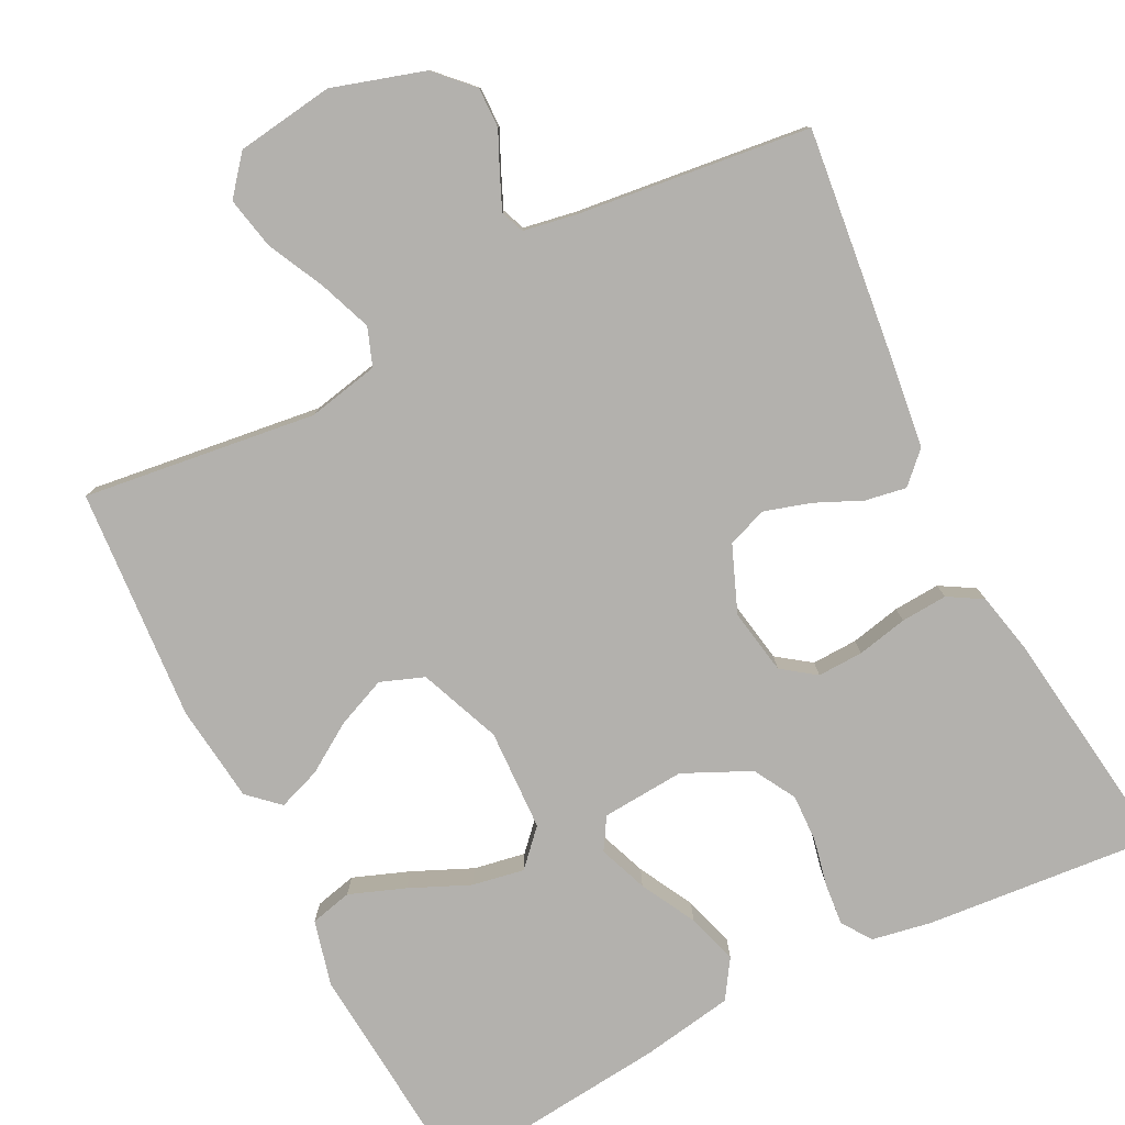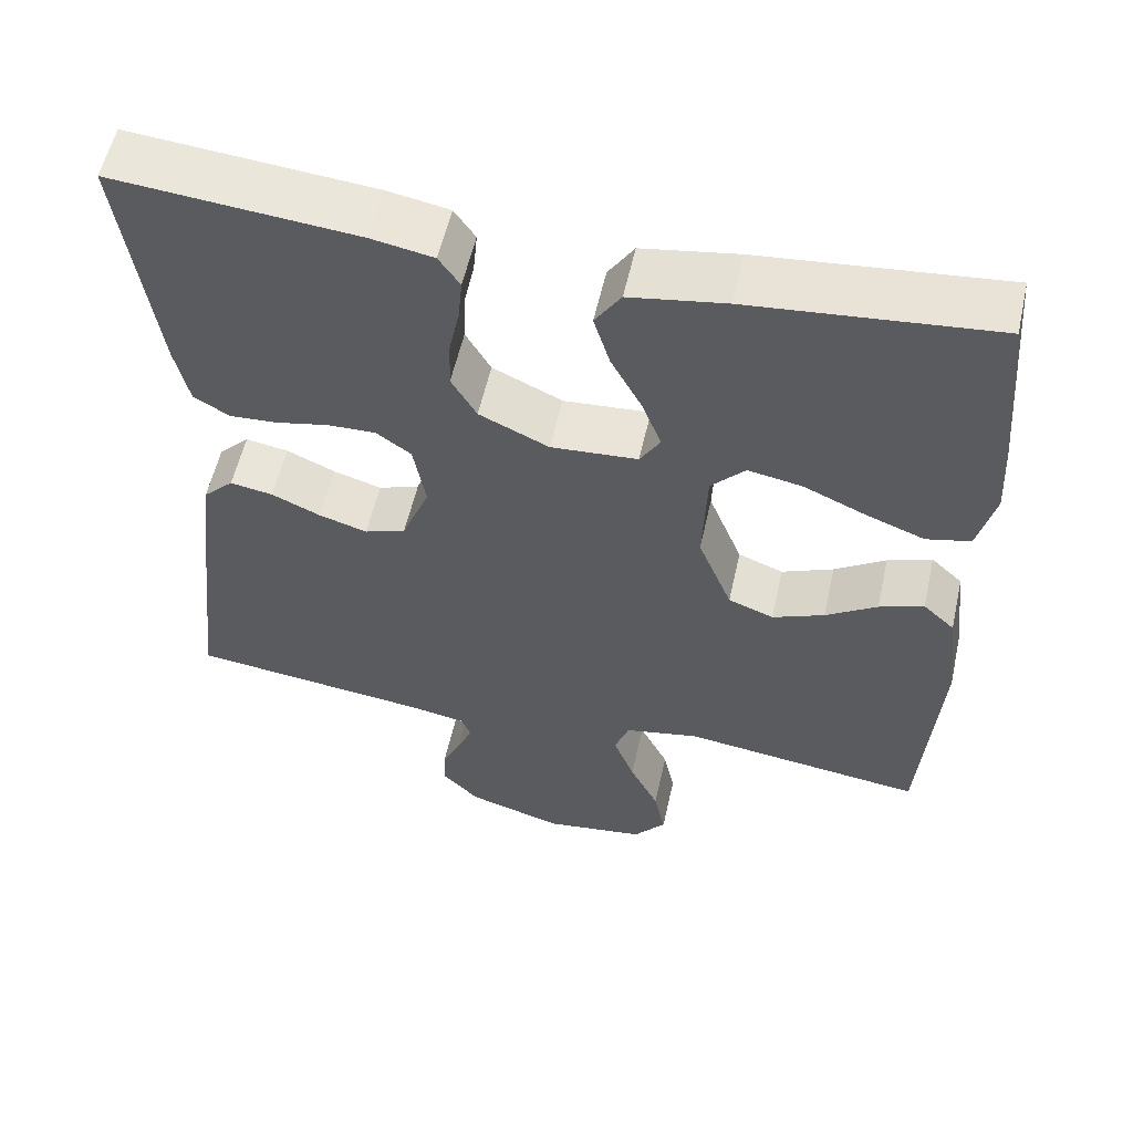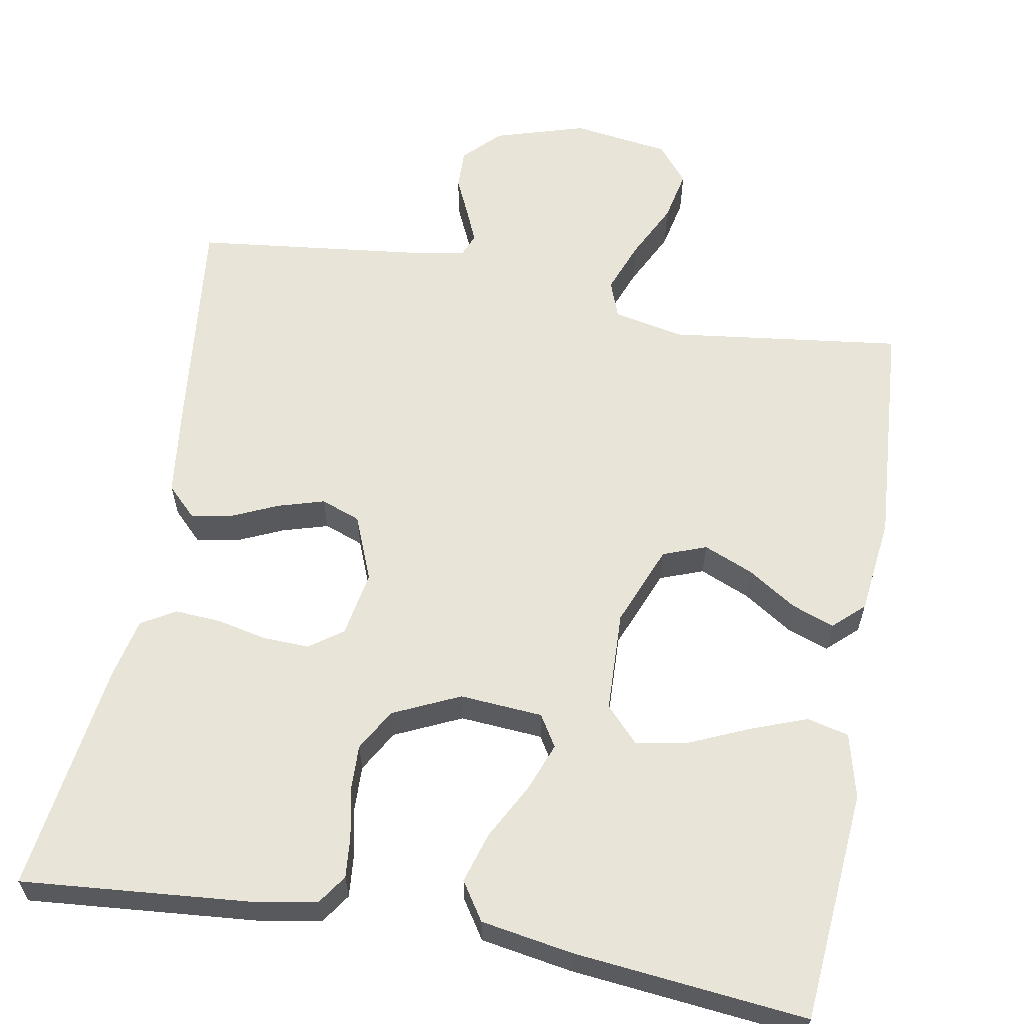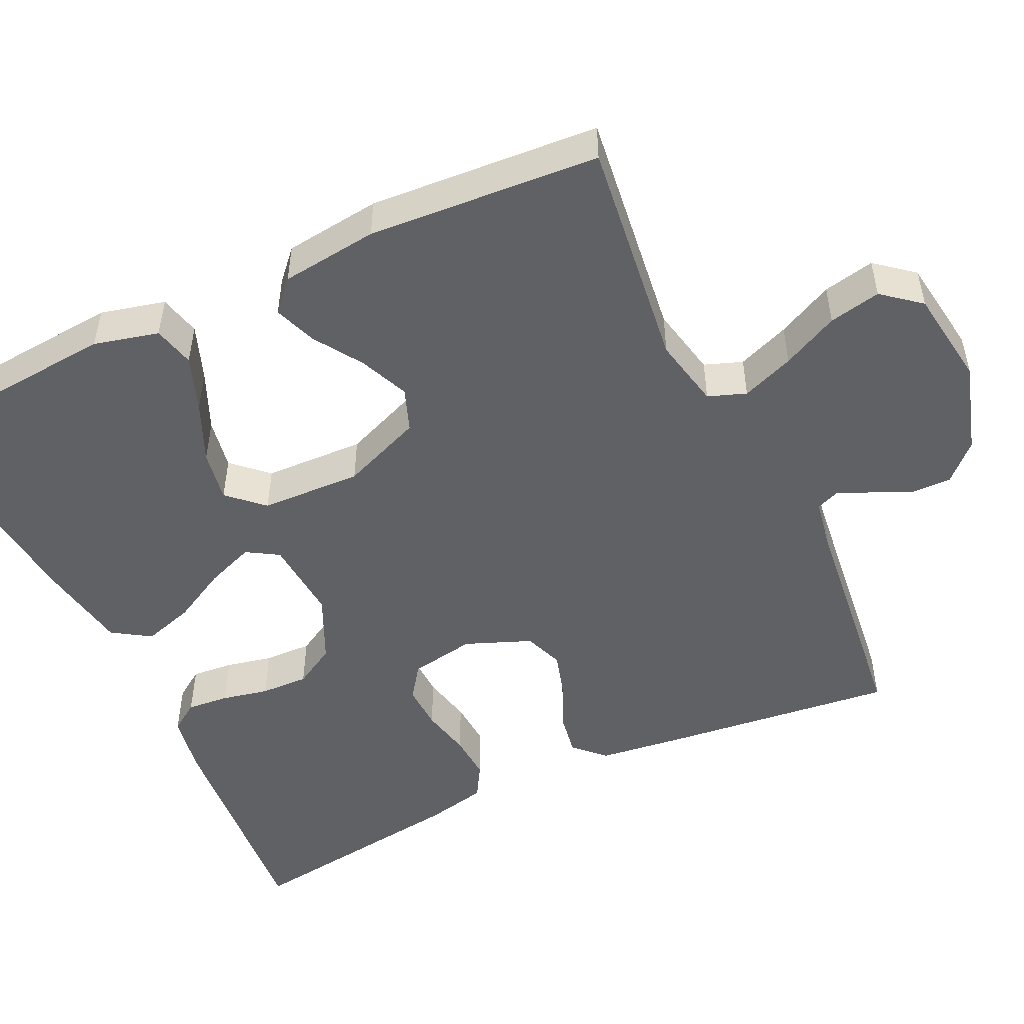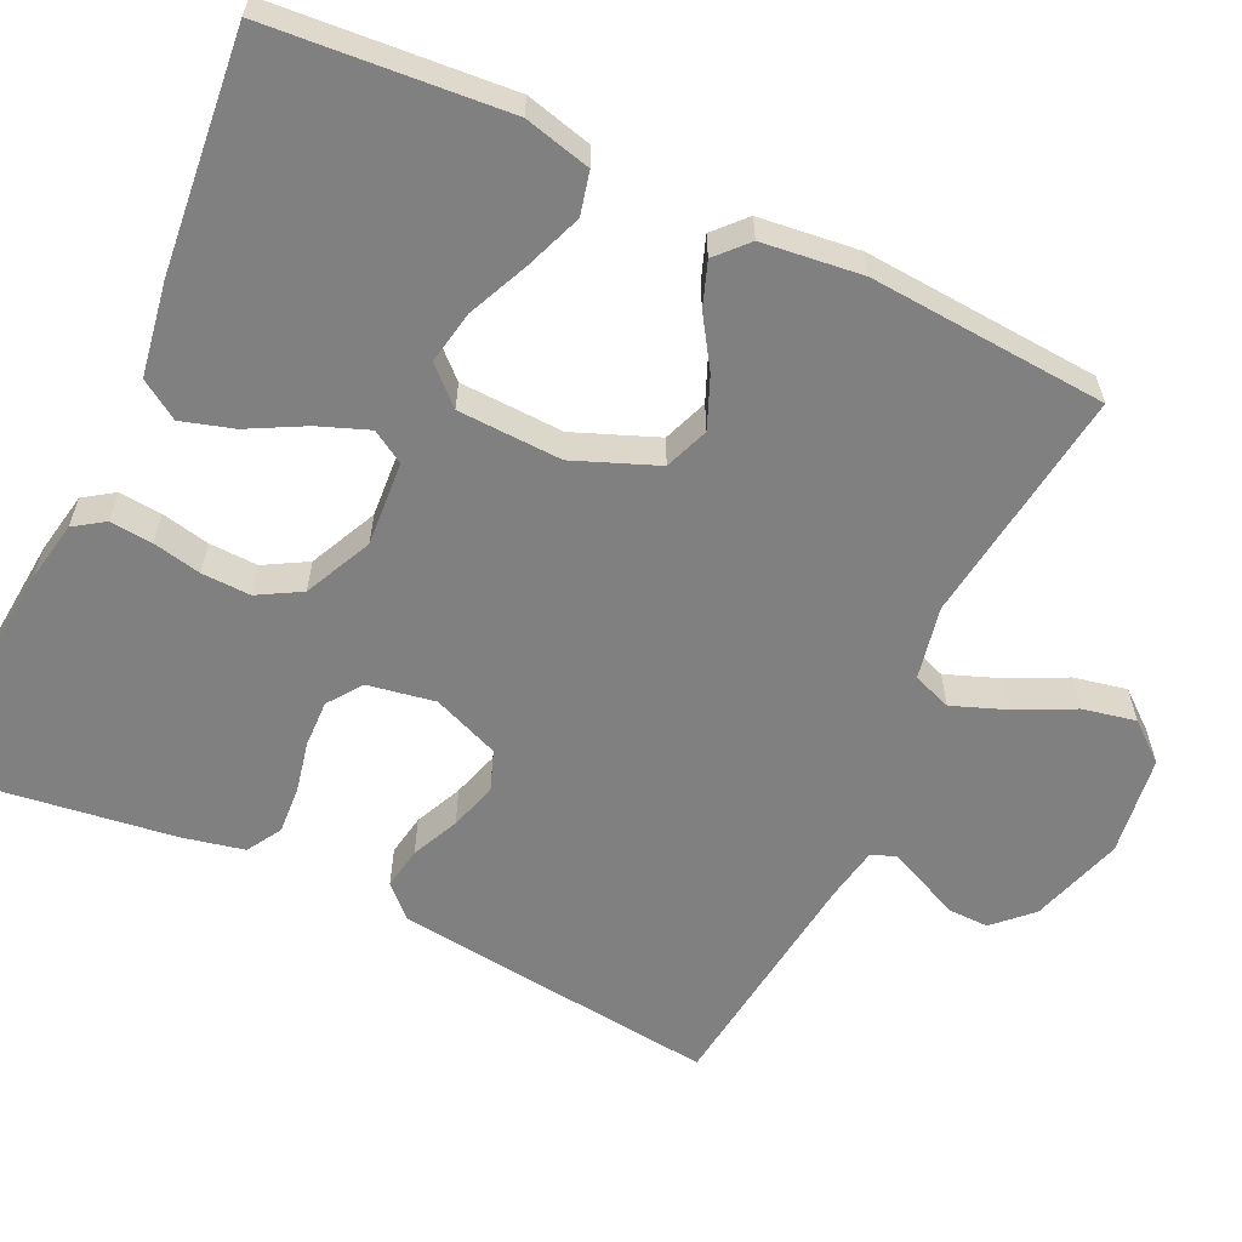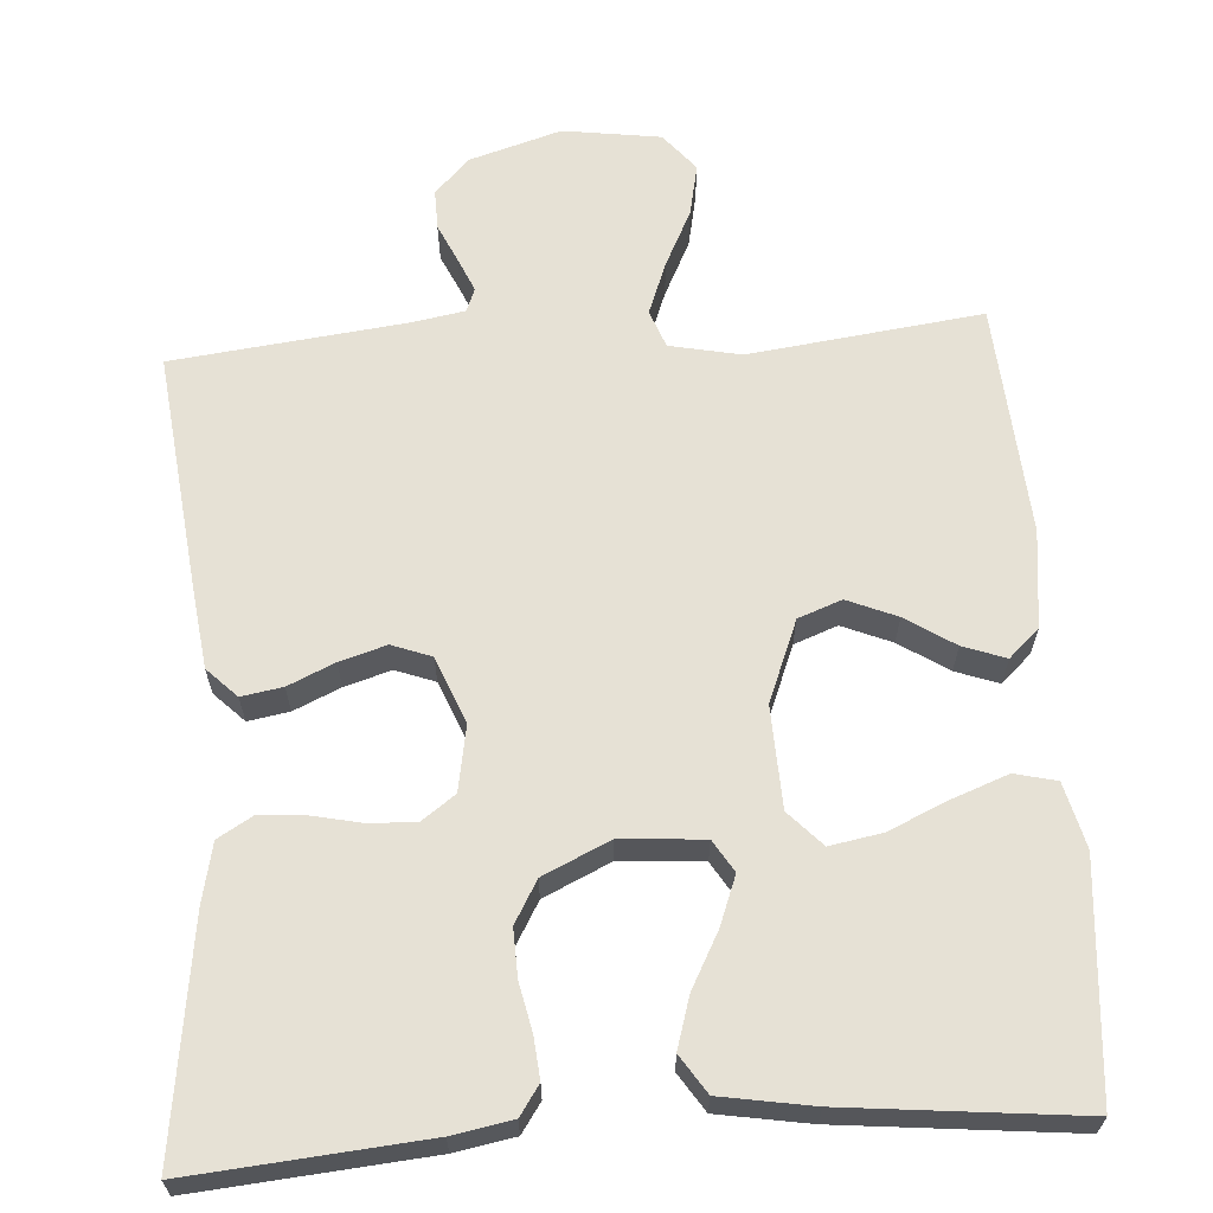
<metadata>
{"format":"obj","ext":"obj","renderer":"f3d","projection":"perspective","resolution":1024,"background":"white","views":[{"elev":-79.3,"azim":-153.2,"up":"+Y"},{"elev":56.7,"azim":12.6,"up":"+Z"},{"elev":60.7,"azim":10.2,"up":"+Y"},{"elev":-50.0,"azim":115.4,"up":"+Y"},{"elev":-60.0,"azim":64.6,"up":"+Y"},{"elev":64.1,"azim":-3.9,"up":"+Y"}]}
</metadata>
<code>
v -0.5 0.07 0.5
v -0.2 0.07 0.474
v -0.123 0.07 0.46
v -0.097 0.07 0.422
v -0.102 0.07 0.368
v -0.115 0.07 0.307
v -0.117 0.07 0.245
v -0.086 0.07 0.191
v 0 0.07 0.151
v 0.107 0.07 0.159
v 0.132 0.07 0.2
v 0.108 0.07 0.263
v 0.07 0.07 0.334
v 0.05 0.07 0.4
v 0.082 0.07 0.449
v 0.2 0.07 0.469
v 0.5 0.07 0.5
v 0.525 0.07 0.2
v 0.504 0.07 0.116
v 0.45 0.07 0.103
v 0.378 0.07 0.13
v 0.301 0.07 0.164
v 0.234 0.07 0.176
v 0.192 0.07 0.131
v 0.187 0.07 0
v 0.229 0.07 -0.105
v 0.285 0.07 -0.126
v 0.349 0.07 -0.099
v 0.412 0.07 -0.058
v 0.467 0.07 -0.038
v 0.506 0.07 -0.074
v 0.521 0.07 -0.2
v 0.5 0.07 -0.5
v 0.2 0.07 -0.462
v 0.108 0.07 -0.481
v 0.09 0.07 -0.53
v 0.116 0.07 -0.598
v 0.152 0.07 -0.671
v 0.166 0.07 -0.738
v 0.126 0.07 -0.787
v 0 0.07 -0.805
v -0.118 0.07 -0.769
v -0.163 0.07 -0.723
v -0.162 0.07 -0.671
v -0.139 0.07 -0.621
v -0.12 0.07 -0.577
v -0.132 0.07 -0.547
v -0.2 0.07 -0.535
v -0.5 0.07 -0.5
v -0.466 0.07 -0.2
v -0.452 0.07 -0.088
v -0.414 0.07 -0.05
v -0.361 0.07 -0.059
v -0.301 0.07 -0.086
v -0.241 0.07 -0.104
v -0.19 0.07 -0.085
v -0.156 0.07 0
v -0.171 0.07 0.085
v -0.214 0.07 0.116
v -0.273 0.07 0.114
v -0.338 0.07 0.1
v -0.398 0.07 0.096
v -0.442 0.07 0.122
v -0.459 0.07 0.2
v -0.5 0 0.5
v -0.2 0 0.474
v -0.123 0 0.46
v -0.097 0 0.422
v -0.102 0 0.368
v -0.115 0 0.307
v -0.117 0 0.245
v -0.086 0 0.191
v 0 0 0.151
v 0.107 0 0.159
v 0.132 0 0.2
v 0.108 0 0.263
v 0.07 0 0.334
v 0.05 0 0.4
v 0.082 0 0.449
v 0.2 0 0.469
v 0.5 0 0.5
v 0.525 0 0.2
v 0.504 0 0.116
v 0.45 0 0.103
v 0.378 0 0.13
v 0.301 0 0.164
v 0.234 0 0.176
v 0.192 0 0.131
v 0.187 0 0
v 0.229 0 -0.105
v 0.285 0 -0.126
v 0.349 0 -0.099
v 0.412 0 -0.058
v 0.467 0 -0.038
v 0.506 0 -0.074
v 0.521 0 -0.2
v 0.5 0 -0.5
v 0.2 0 -0.462
v 0.108 0 -0.481
v 0.09 0 -0.53
v 0.116 0 -0.598
v 0.152 0 -0.671
v 0.166 0 -0.738
v 0.126 0 -0.787
v 0 0 -0.805
v -0.118 0 -0.769
v -0.163 0 -0.723
v -0.162 0 -0.671
v -0.139 0 -0.621
v -0.12 0 -0.577
v -0.132 0 -0.547
v -0.2 0 -0.535
v -0.5 0 -0.5
v -0.466 0 -0.2
v -0.452 0 -0.088
v -0.414 0 -0.05
v -0.361 0 -0.059
v -0.301 0 -0.086
v -0.241 0 -0.104
v -0.19 0 -0.085
v -0.156 0 0
v -0.171 0 0.085
v -0.214 0 0.116
v -0.273 0 0.114
v -0.338 0 0.1
v -0.398 0 0.096
v -0.442 0 0.122
v -0.459 0 0.2
f 4 5 6
f 3 4 6
f 2 3 6
f 1 2 6
f 64 1 6
f 63 64 6
f 62 63 6
f 61 62 6
f 60 61 6
f 59 60 6 7
f 58 59 7 8
f 57 58 8 9
f 56 57 9 10
f 52 53 54
f 51 52 54
f 50 51 54
f 49 50 54
f 48 49 54
f 47 48 54 55
f 46 47 55 56
f 43 44 45
f 42 43 45
f 41 42 45
f 40 41 45
f 39 40 45
f 38 39 45
f 37 38 45
f 36 37 45 46
f 46 56 10
f 36 46 10
f 35 36 10
f 32 33 34
f 31 32 34
f 30 31 34
f 29 30 34
f 28 29 34
f 27 28 34 35
f 20 21 22
f 19 20 22
f 18 19 22
f 17 18 22
f 16 17 22
f 15 16 22
f 14 15 22
f 13 14 22
f 12 13 22
f 11 12 22 23
f 10 11 23 24
f 26 27 35
f 25 26 35 10
f 10 24 25
f 70 69 68
f 70 68 67
f 70 67 66
f 70 66 65
f 70 65 128
f 70 128 127
f 70 127 126
f 70 126 125
f 70 125 124
f 71 70 124 123
f 72 71 123 122
f 73 72 122 121
f 74 73 121 120
f 118 117 116
f 118 116 115
f 118 115 114
f 118 114 113
f 118 113 112
f 119 118 112 111
f 120 119 111 110
f 109 108 107
f 109 107 106
f 109 106 105
f 109 105 104
f 109 104 103
f 109 103 102
f 109 102 101
f 110 109 101 100
f 74 120 110
f 74 110 100
f 74 100 99
f 98 97 96
f 98 96 95
f 98 95 94
f 98 94 93
f 98 93 92
f 99 98 92 91
f 86 85 84
f 86 84 83
f 86 83 82
f 86 82 81
f 86 81 80
f 86 80 79
f 86 79 78
f 86 78 77
f 86 77 76
f 87 86 76 75
f 88 87 75 74
f 99 91 90
f 74 99 90 89
f 89 88 74
f 1 65 66 2
f 2 66 67 3
f 3 67 68 4
f 4 68 69 5
f 5 69 70 6
f 6 70 71 7
f 7 71 72 8
f 8 72 73 9
f 9 73 74 10
f 10 74 75 11
f 11 75 76 12
f 12 76 77 13
f 13 77 78 14
f 14 78 79 15
f 15 79 80 16
f 16 80 81 17
f 17 81 82 18
f 18 82 83 19
f 19 83 84 20
f 20 84 85 21
f 21 85 86 22
f 22 86 87 23
f 23 87 88 24
f 24 88 89 25
f 25 89 90 26
f 26 90 91 27
f 27 91 92 28
f 28 92 93 29
f 29 93 94 30
f 30 94 95 31
f 31 95 96 32
f 32 96 97 33
f 33 97 98 34
f 34 98 99 35
f 35 99 100 36
f 36 100 101 37
f 37 101 102 38
f 38 102 103 39
f 39 103 104 40
f 40 104 105 41
f 41 105 106 42
f 42 106 107 43
f 43 107 108 44
f 44 108 109 45
f 45 109 110 46
f 46 110 111 47
f 47 111 112 48
f 48 112 113 49
f 49 113 114 50
f 50 114 115 51
f 51 115 116 52
f 52 116 117 53
f 53 117 118 54
f 54 118 119 55
f 55 119 120 56
f 56 120 121 57
f 57 121 122 58
f 58 122 123 59
f 59 123 124 60
f 60 124 125 61
f 61 125 126 62
f 62 126 127 63
f 63 127 128 64
f 64 128 65 1

</code>
